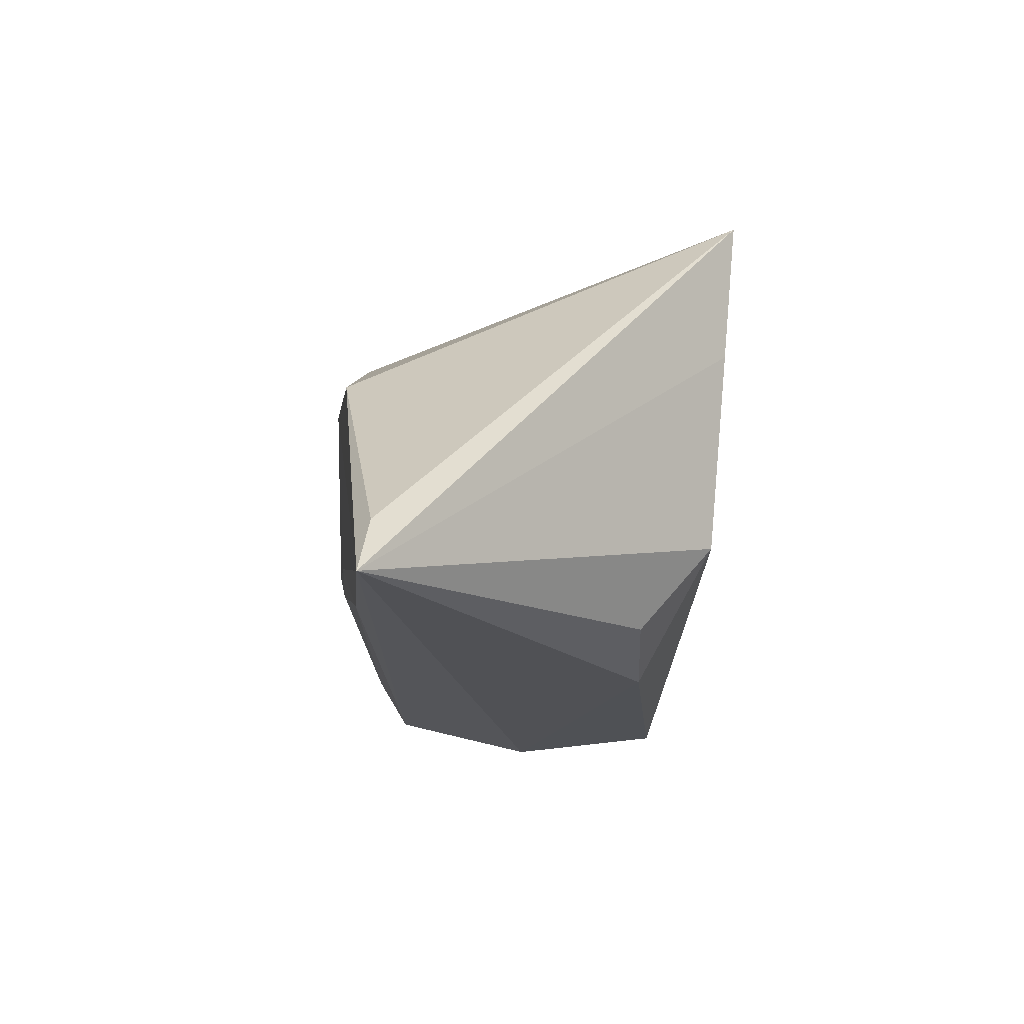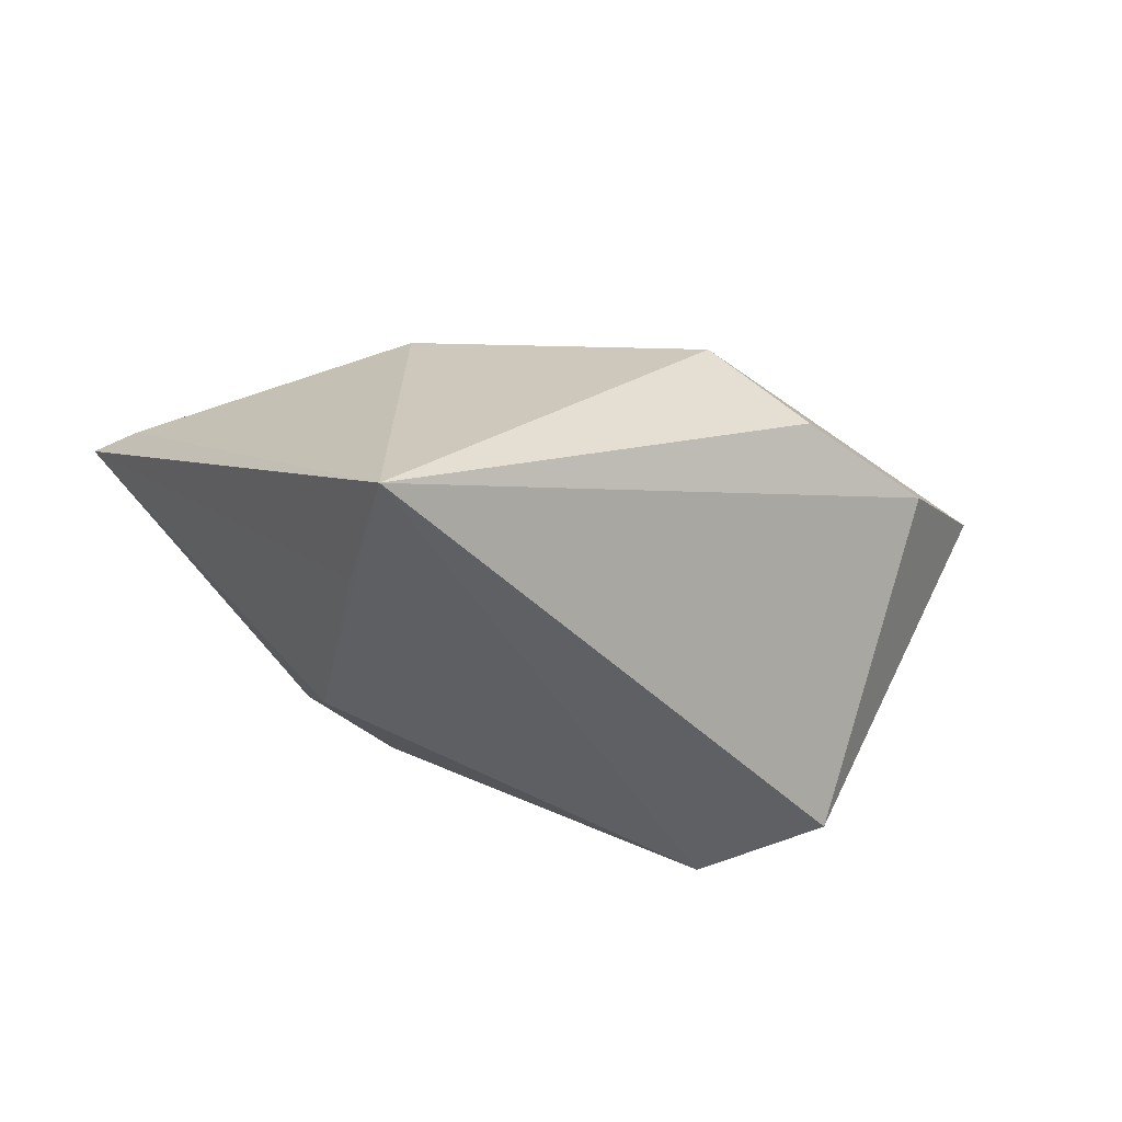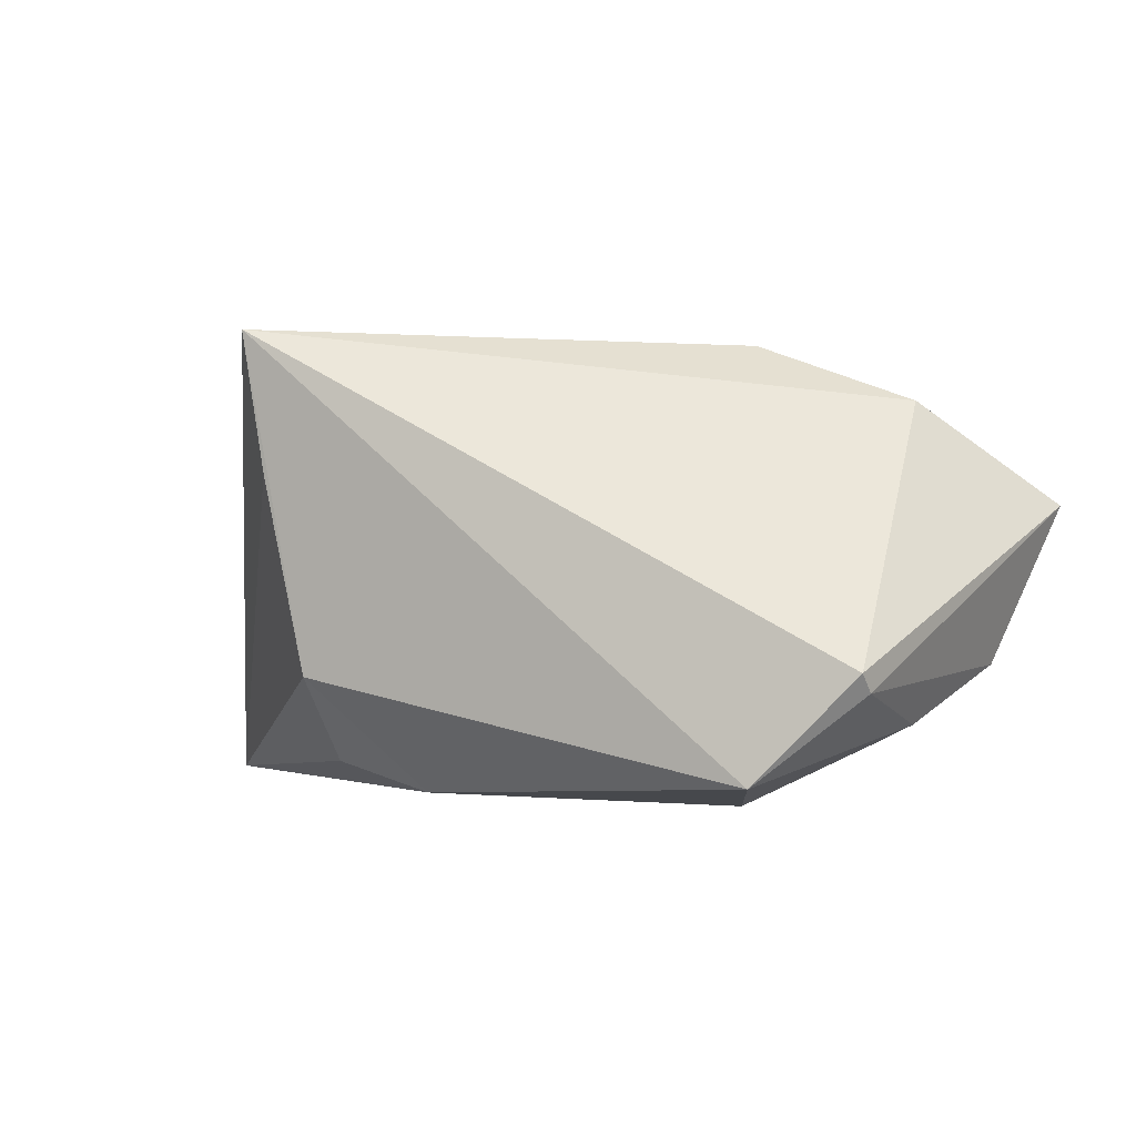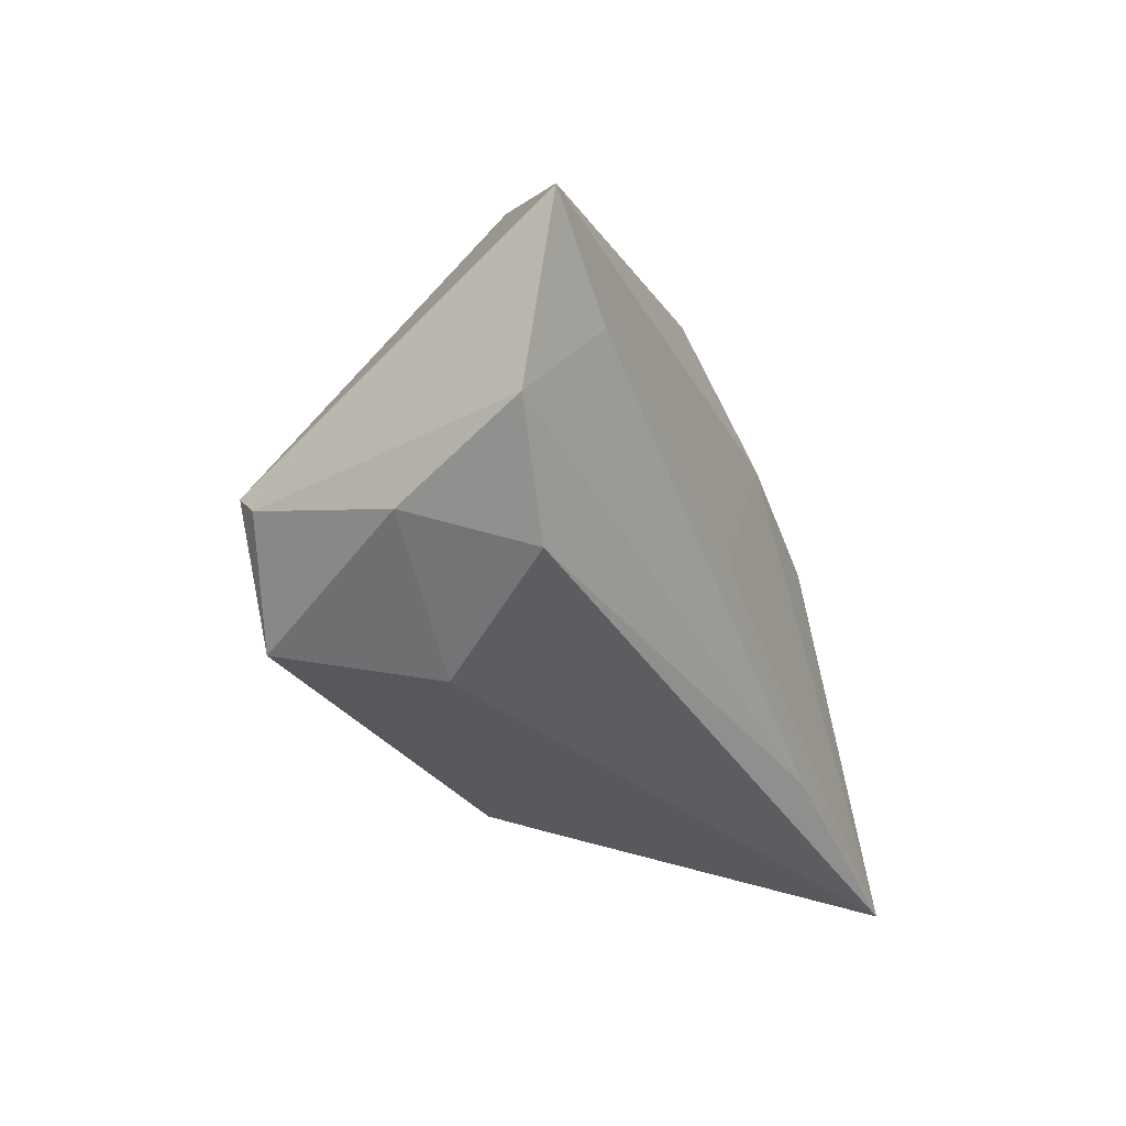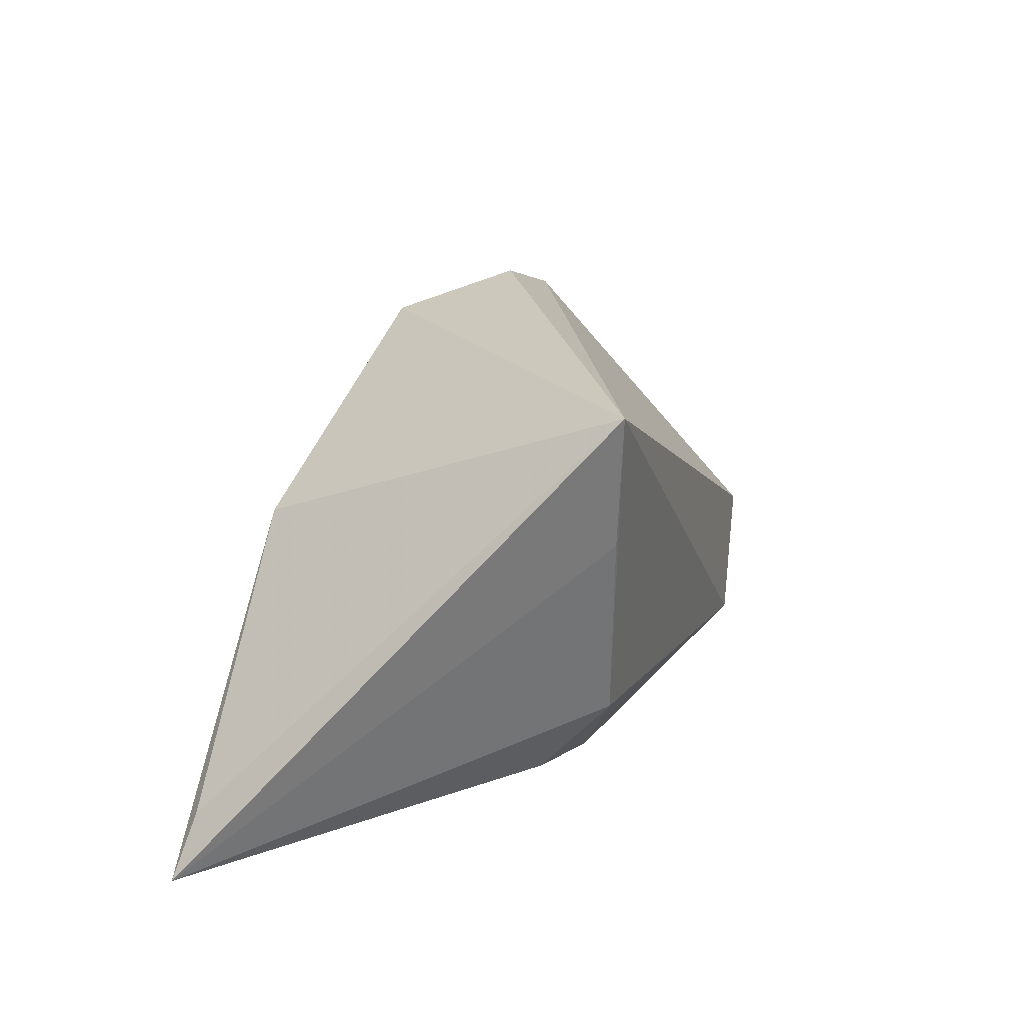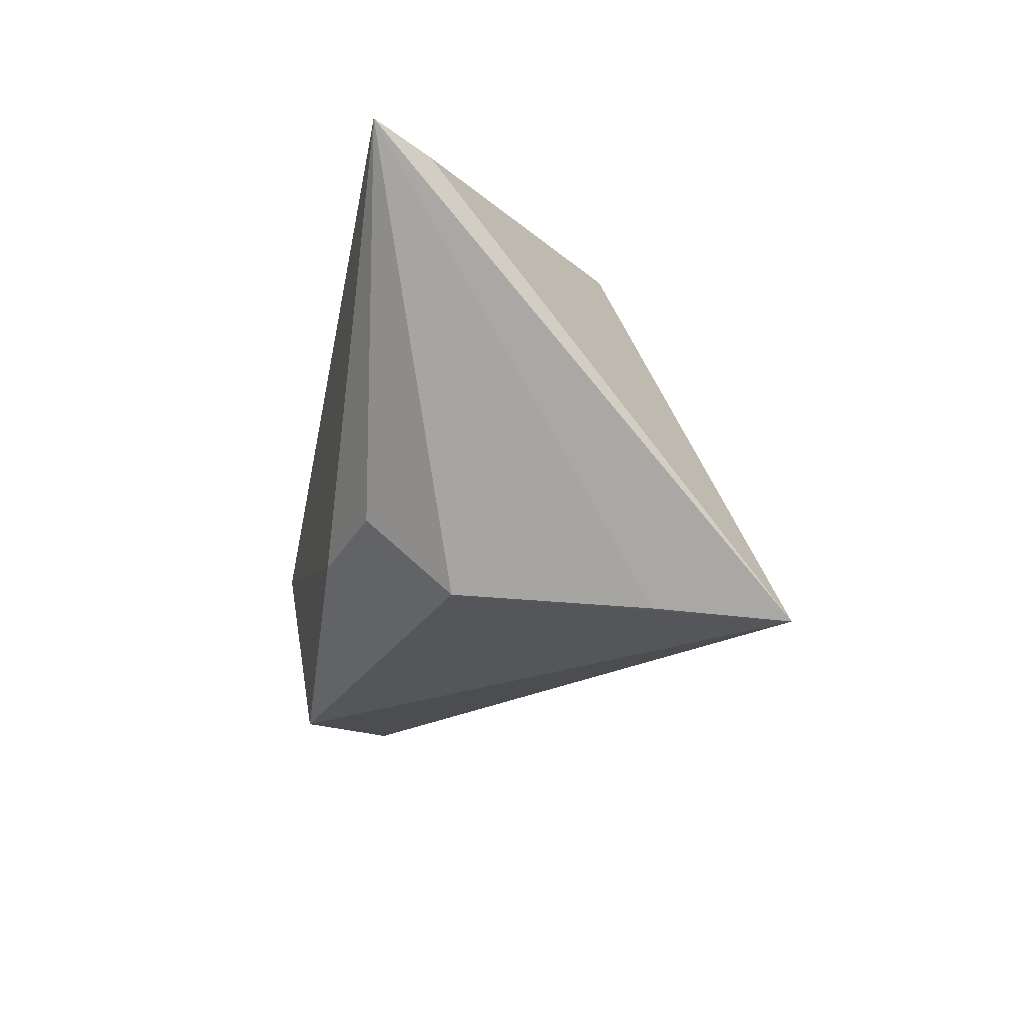
<metadata>
{"format":"obj","ext":"obj","renderer":"f3d","projection":"perspective","resolution":1024,"background":"white","views":[{"elev":-19.8,"azim":81.9,"up":"+Y"},{"elev":-42.7,"azim":157.7,"up":"+Z"},{"elev":-0.2,"azim":-160.6,"up":"+Y"},{"elev":-32.1,"azim":-69.9,"up":"+Y"},{"elev":23.5,"azim":108.2,"up":"+Y"},{"elev":-20.7,"azim":78.1,"up":"+Z"}]}
</metadata>
<code>
v 0.02711 -0.01049 -0.02278
v 0.05529 -0.01863 0.02245
v 0.01722 -0.001147 0.0237
v -0.03625 -0.01942 0.01042
v 0.03167 0.0143 -0.02438
v -0.04193 -0.008919 -0.024
v 0.02517 0.009867 0.02412
v -0.02332 -0.02611 -0.005701
v -0.04382 -0.01588 -0.003907
v 0.02654 -0.0214 -0.01348
v -0.02199 0.03103 0.006799
v -0.009939 0.02769 0.01922
v 0.01363 -0.02472 -0.0158
v -0.04242 -0.01127 -0.02193
v -0.004087 -0.005206 0.02232
v -0.05057 -0.00927 0.01328
v 0.02765 -0.02021 0.02228
v -0.02933 -0.02199 -0.02592
v 0.005114 0.01387 0.02412
v -0.04212 0.02361 0.007701
v 0.05974 -0.02611 0.02412
v -0.004639 0.02111 0.02143
v -0.04282 0.002893 0.02004
v -0.05836 0.01073 0.01994
v 0.03394 0.03175 -0.02566
f 25 18 6
f 1 18 25
f 24 12 11
f 11 12 25
f 25 12 7
f 17 4 21
f 21 4 8
f 24 6 14
f 14 6 18
f 5 25 21
f 21 1 5
f 5 1 25
f 18 1 13
f 21 8 13
f 13 8 18
f 21 3 15
f 15 17 21
f 25 6 20
f 20 11 25
f 20 6 24
f 24 11 20
f 21 25 2
f 2 7 21
f 25 7 2
f 19 7 12
f 24 15 19
f 19 15 3
f 19 3 21
f 21 7 19
f 4 17 16
f 24 14 16
f 10 1 21
f 21 13 10
f 10 13 1
f 23 15 24
f 17 15 23
f 24 16 23
f 23 16 17
f 22 12 24
f 24 19 22
f 22 19 12
f 9 14 18
f 9 16 14
f 4 16 9
f 18 8 9
f 9 8 4

</code>
